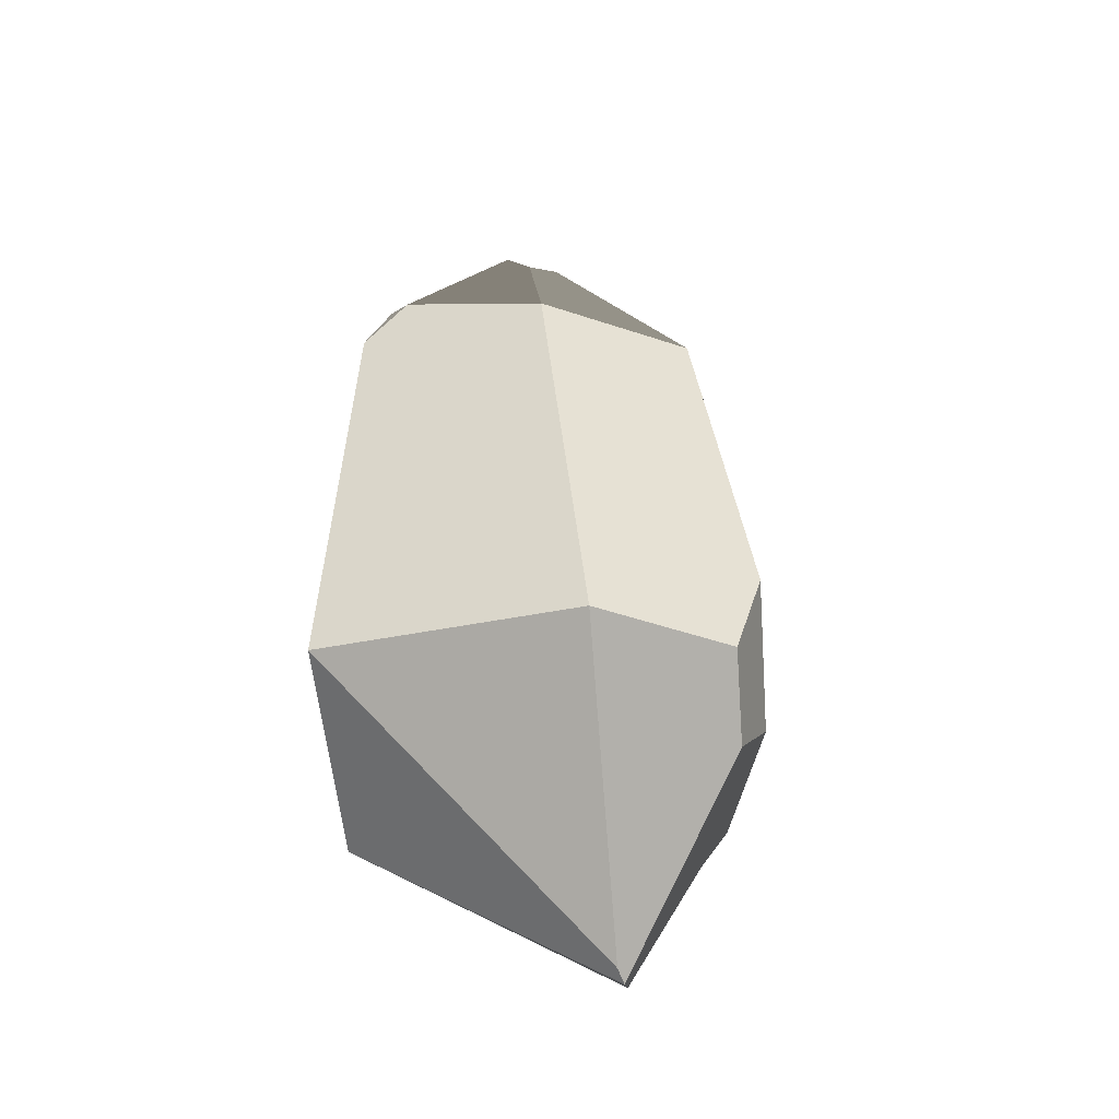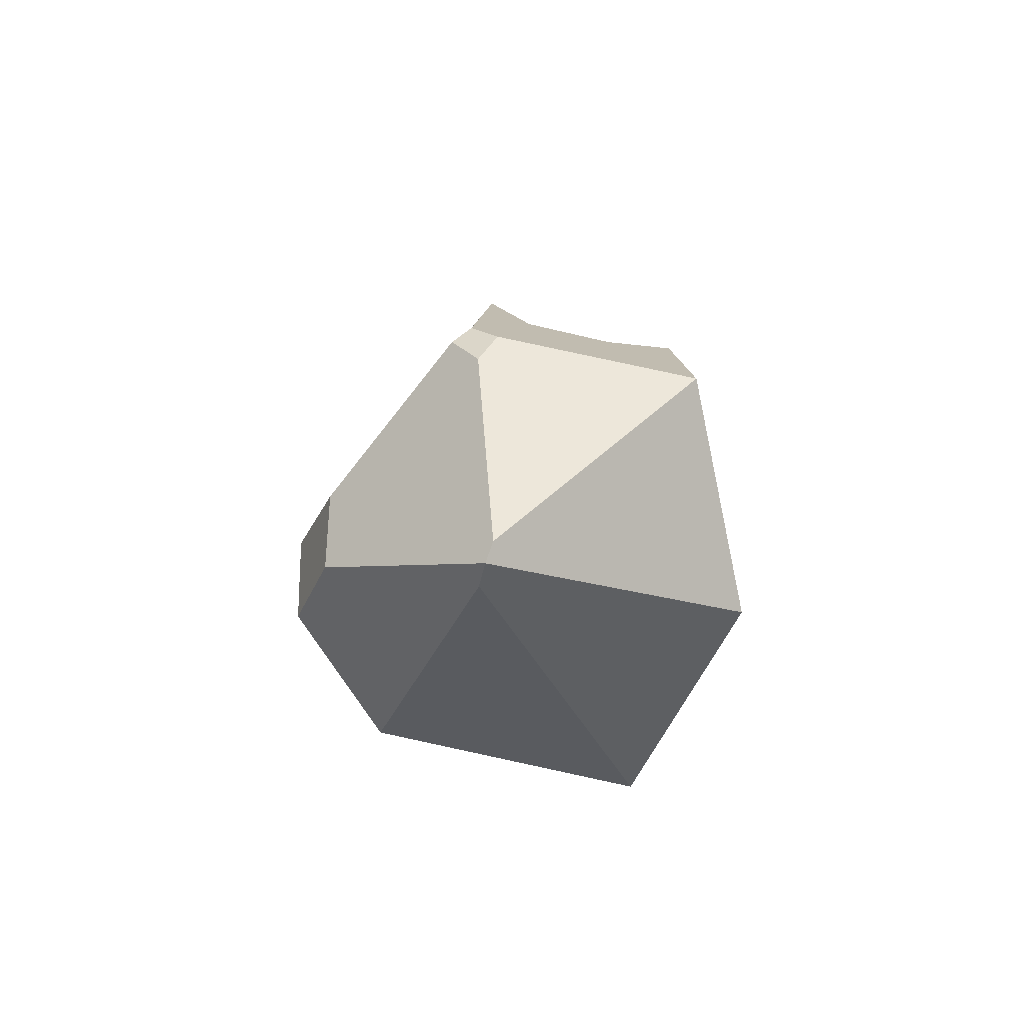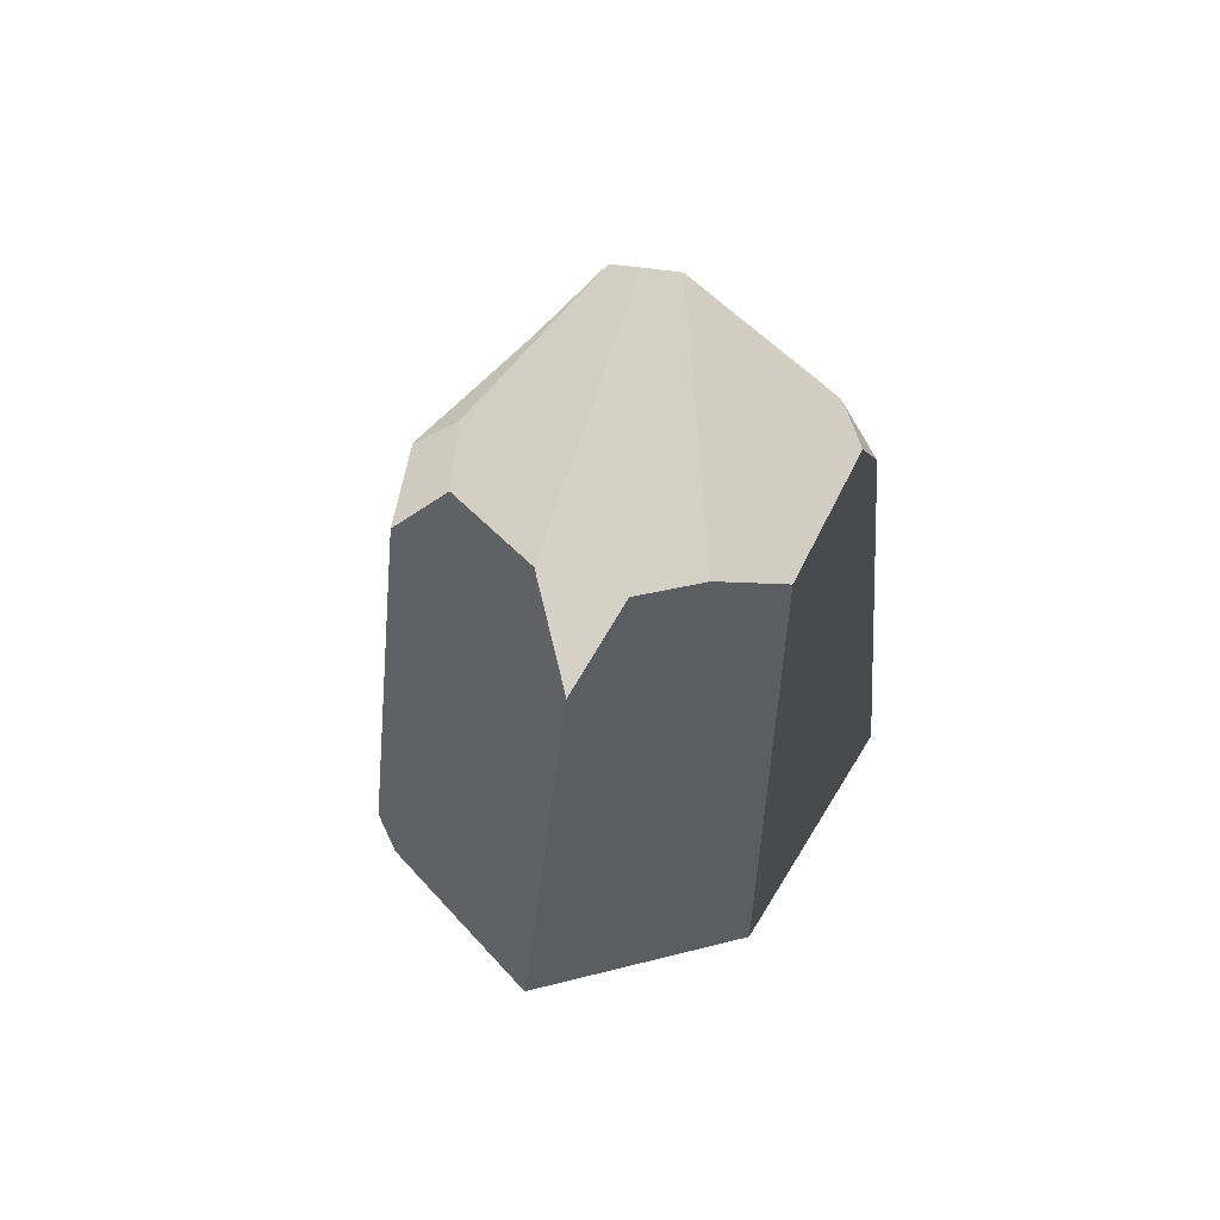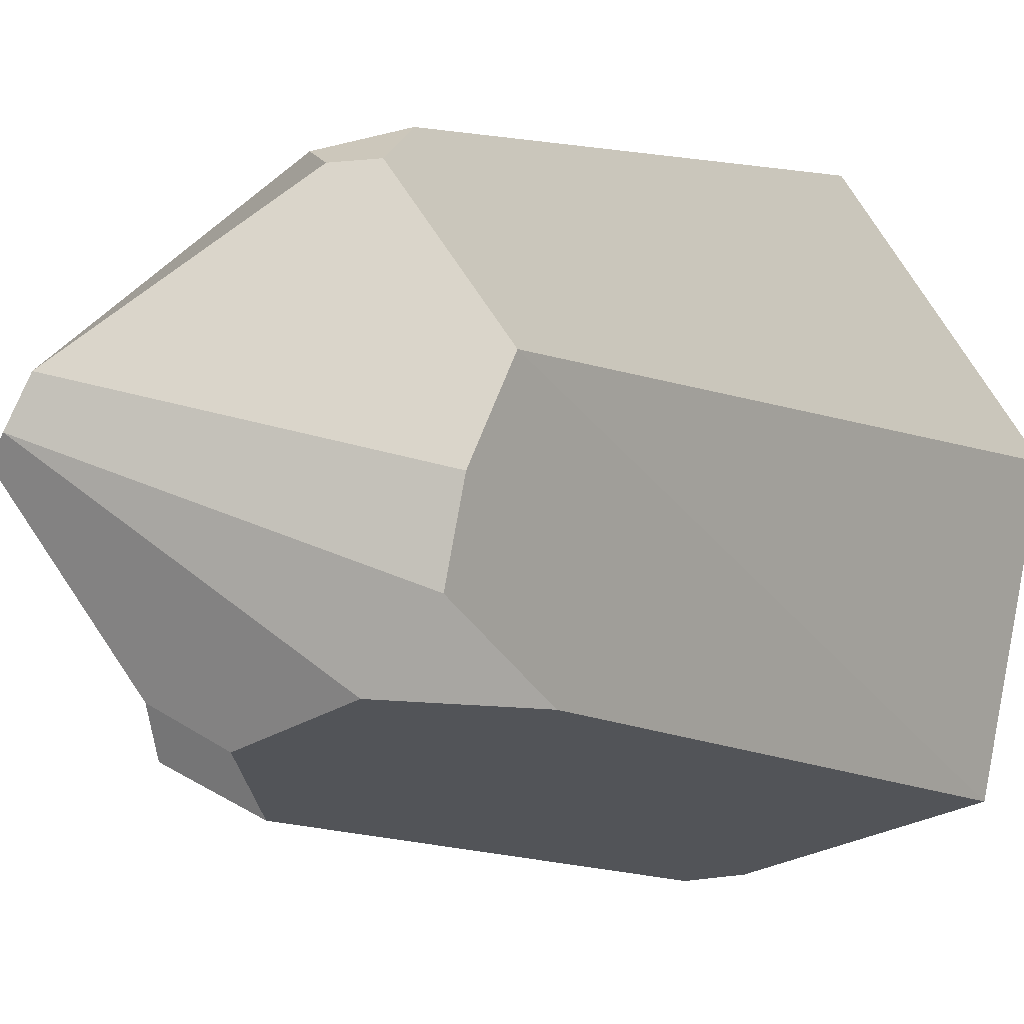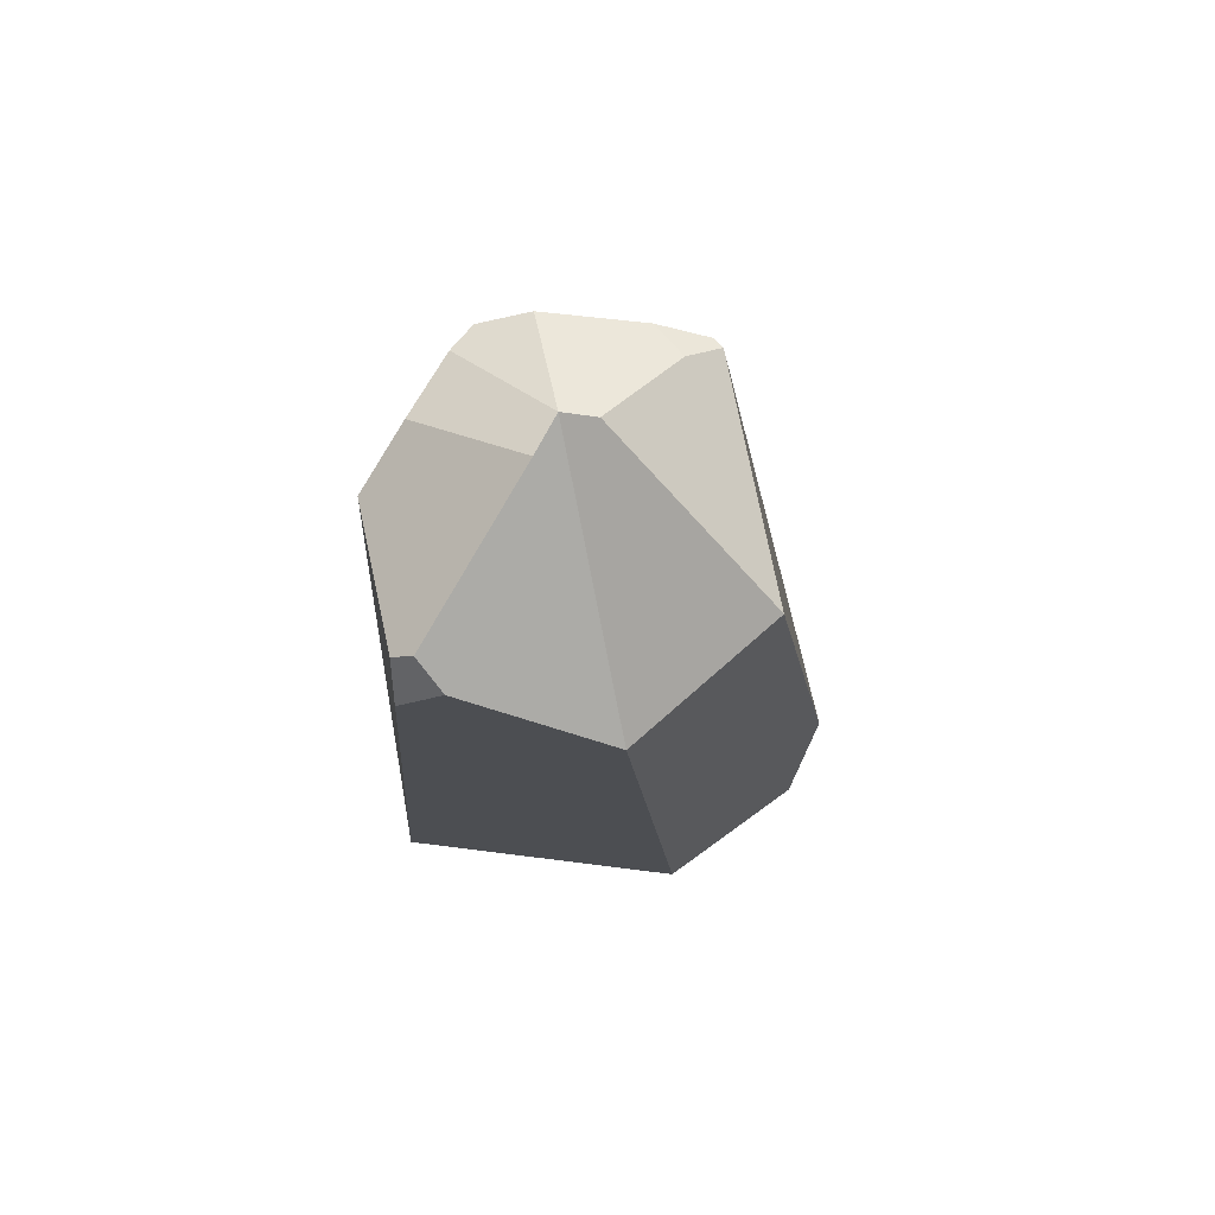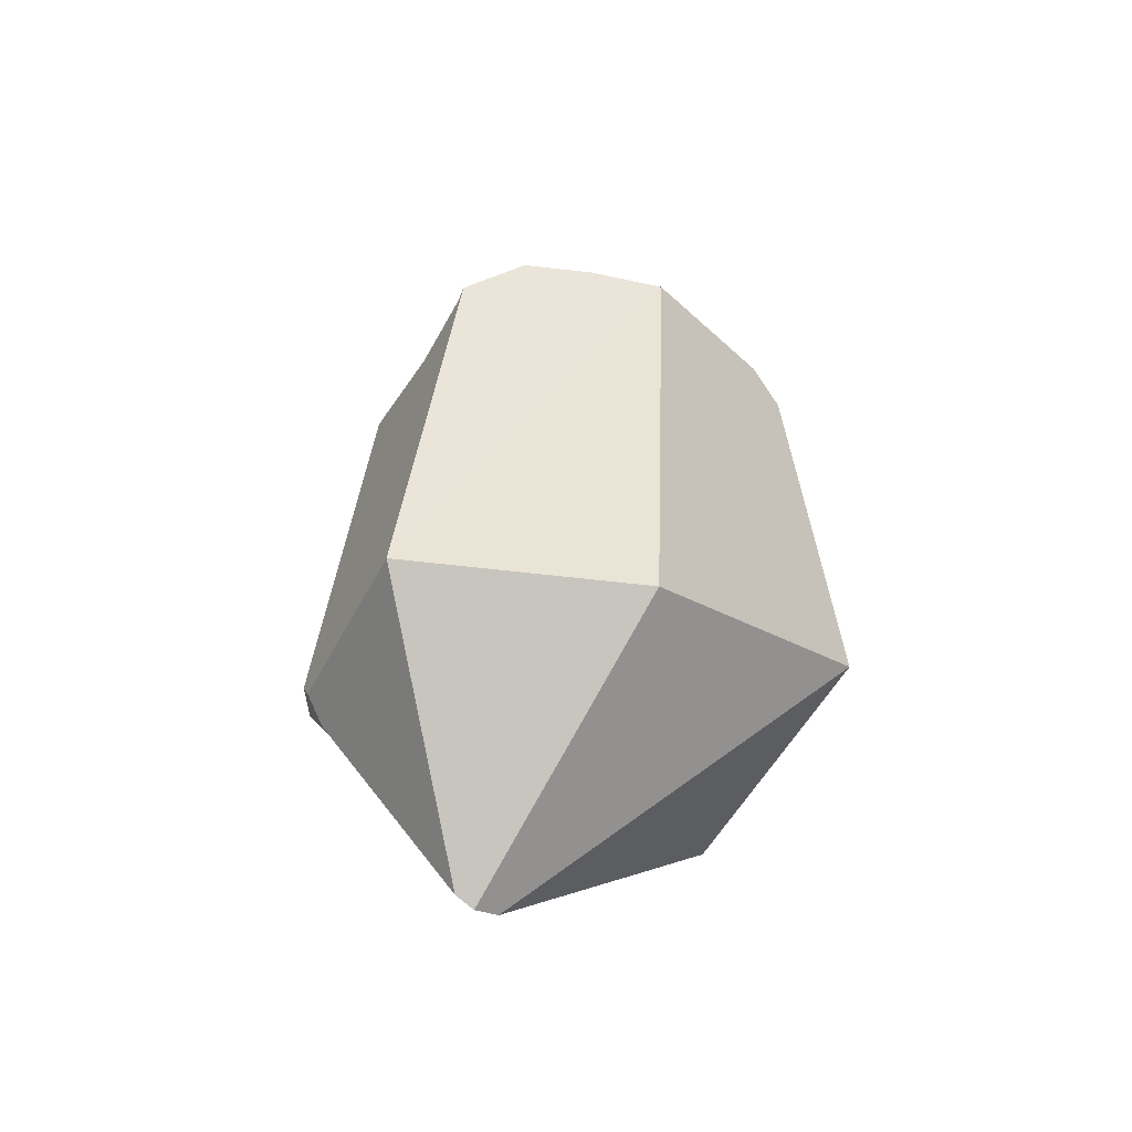
<metadata>
{"format":"obj","ext":"obj","renderer":"f3d","projection":"perspective","resolution":1024,"background":"white","views":[{"elev":-40.1,"azim":35.3,"up":"+Y"},{"elev":-75.2,"azim":-176.0,"up":"+Y"},{"elev":50.9,"azim":-117.1,"up":"+Y"},{"elev":-5.6,"azim":-137.9,"up":"+Z"},{"elev":72.2,"azim":24.7,"up":"+Y"},{"elev":-51.1,"azim":-100.1,"up":"+Y"}]}
</metadata>
<code>
v  -0.8277 -1.228 0.2009
v  -0.7575 0.944 0.2988
v  -0.6944 -1.115 -0.7716
v  -0.7032 1.067 -0.002
v  -0.6657 1.105 -0.2962
v  -0.7171 0.7563 -0.5637
v  -0.3678 1.011 0.81
v  -0.3071 0.8369 0.9259
v  -0.2718 1.116 0.7958
v  -0.128 1.032 0.8578
v  0.1911 -1.94 -0.291
v  0.2217 -1.923 -0.1979
v  -0.3367 -0.9456 1.062
v  0.7328 -0.9945 0.714
v  0.1857 -1.103 -0.9118
v  0.1014 -1.021 -0.9839
v  0.2928 -0.9444 -0.9619
v  0.2106 -0.8737 -1.003
v  0.156 -1.911 -0.3662
v  -0.4427 1.158 -0.5421
v  -0.0252 1.192 -0.664
v  0.1553 0.8968 -0.8304
v  0.8754 -1.217 -0.1092
v  0.8514 -0.9938 -0.3531
v  1.04 -0.9803 0.1678
v  1.055 -0.5231 -0.0303
v  0.817 0.8762 0.0429
v  0.2423 1.19 -0.6836
v  -0.0435 1.94 0.0647
v  0.1504 1.319 -0.5402
v  0.0763 1.882 0.0044
v  -0.0653 1.873 0.2136
v  0.502 0.7758 0.7138
g crystal1
f 1 2 3
f 2 4 3
f 4 5 3
f 5 6 3
f 7 8 9
f 9 8 10
f 11 12 1
f 13 1 12
f 14 13 12
f 15 16 17
f 17 16 18
f 11 1 19
f 1 3 19
f 16 15 3
f 3 15 19
f 3 6 16
f 16 6 18
f 6 20 18
f 20 21 18
f 21 22 18
f 23 24 25
f 25 24 26
f 17 24 15
f 15 24 19
f 19 24 11
f 24 23 11
f 27 26 28
f 28 26 22
f 26 24 22
f 22 24 18
f 24 17 18
f 11 23 12
f 14 12 25
f 23 25 12
f 20 29 21
f 21 29 30
f 30 29 31
f 28 30 27
f 27 30 31
f 5 4 29
f 29 4 32
f 32 4 9
f 4 2 9
f 7 9 2
f 1 13 2
f 13 8 2
f 7 2 8
f 29 32 33
f 9 10 32
f 10 33 32
f 14 33 13
f 13 33 8
f 10 8 33
f 33 14 27
f 25 26 14
f 14 26 27
f 27 31 33
f 33 31 29
f 22 21 28
f 28 21 30
f 29 20 5
f 5 20 6

</code>
